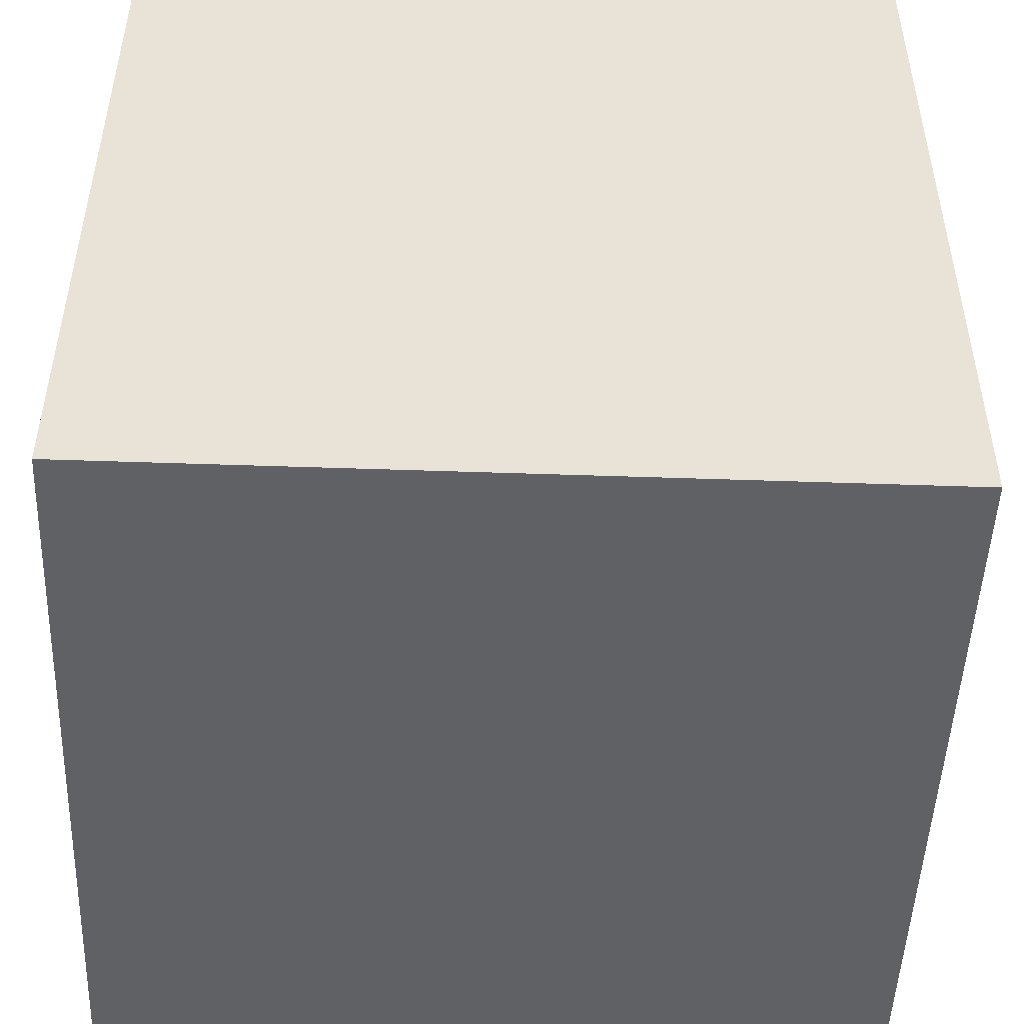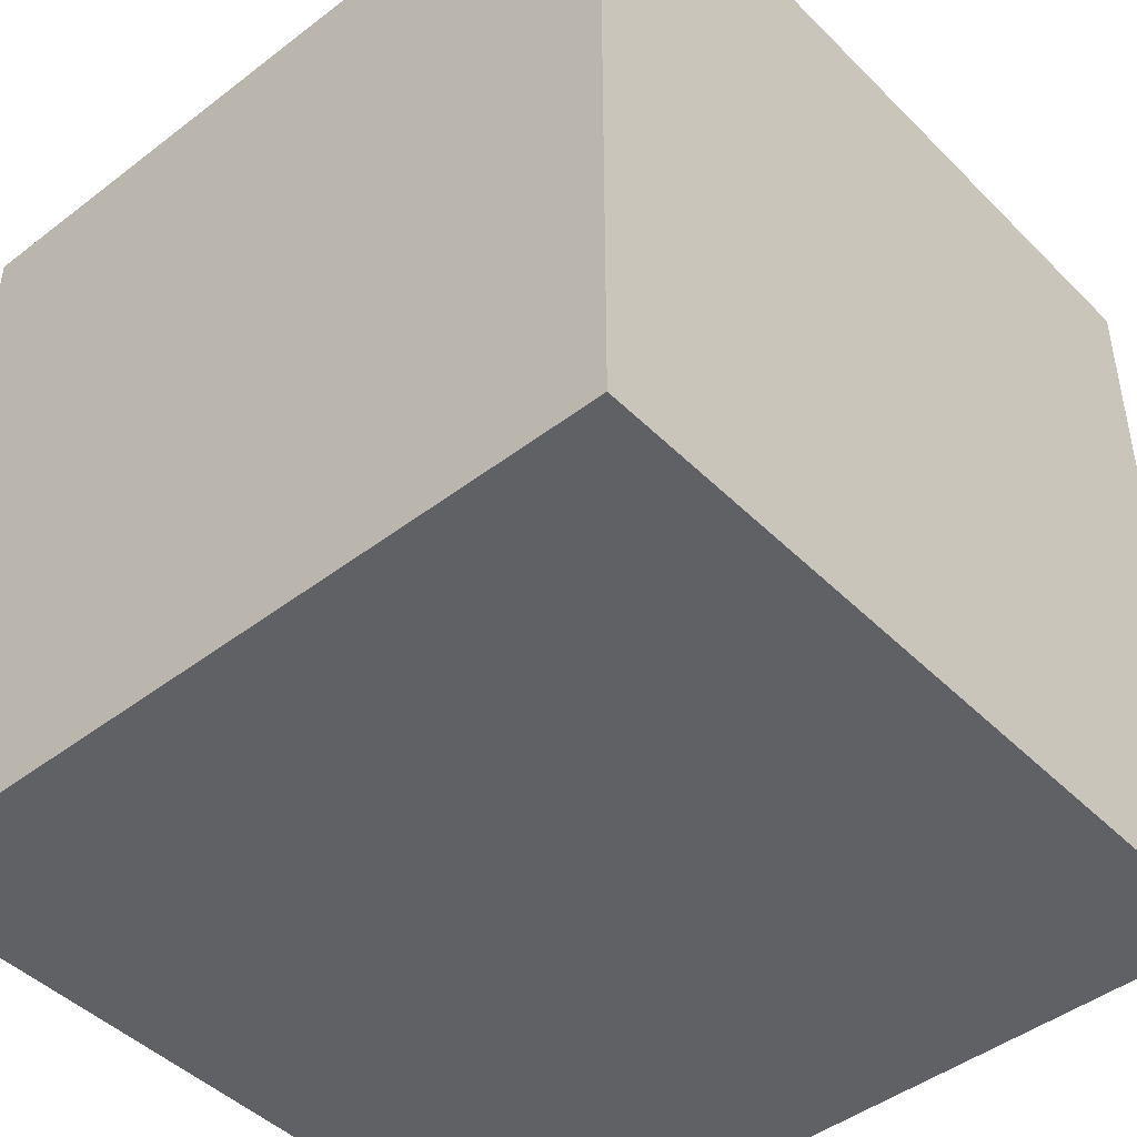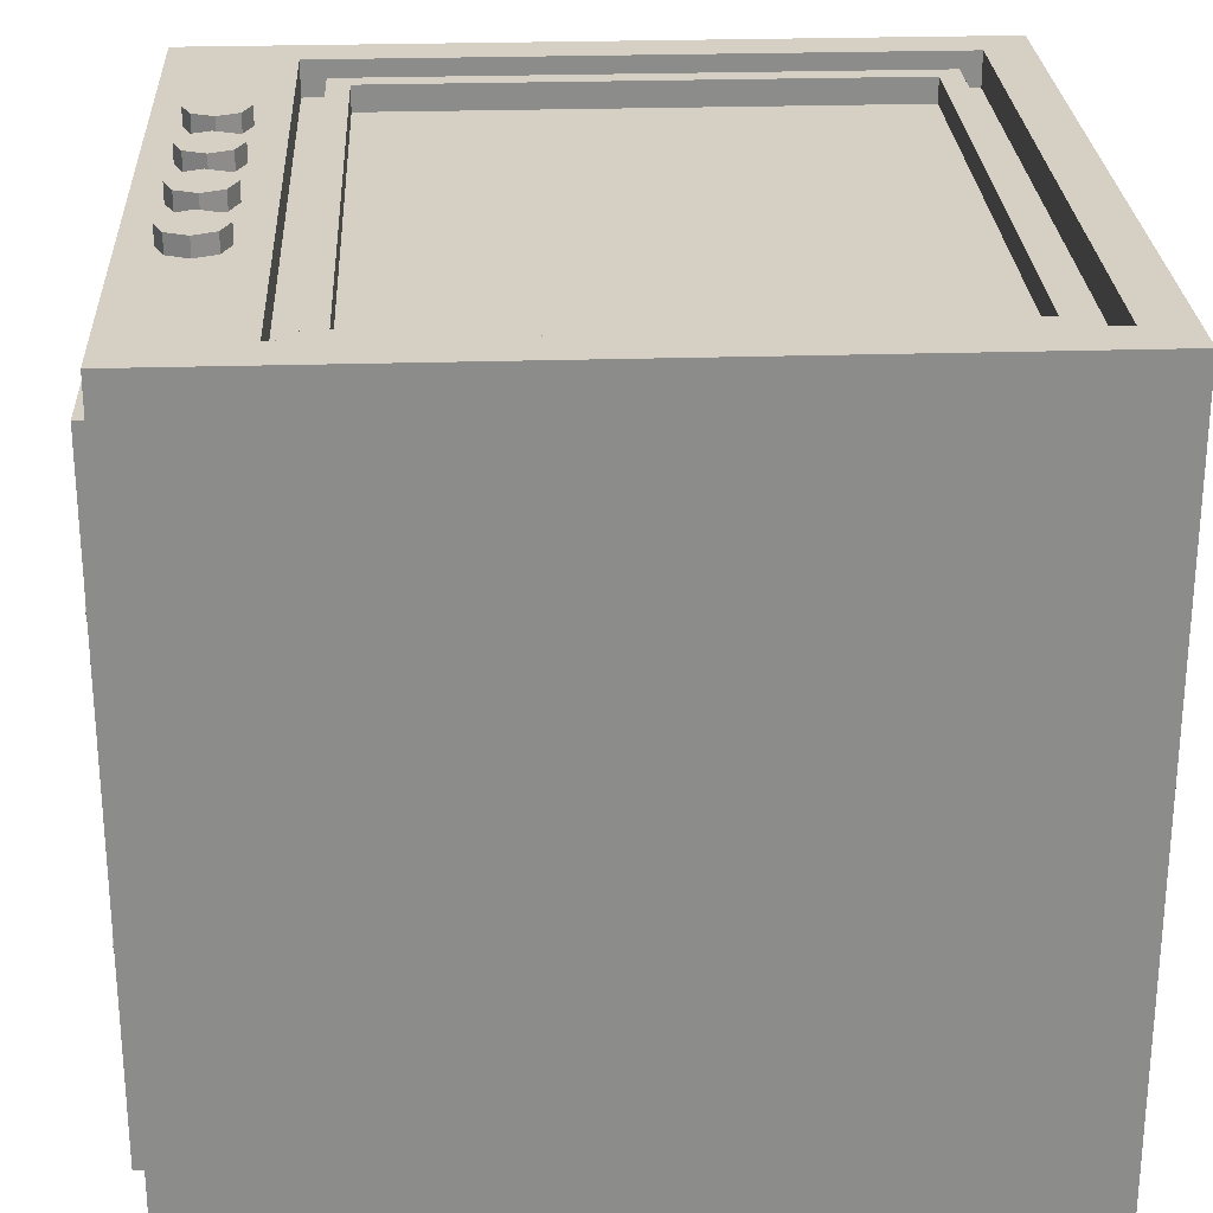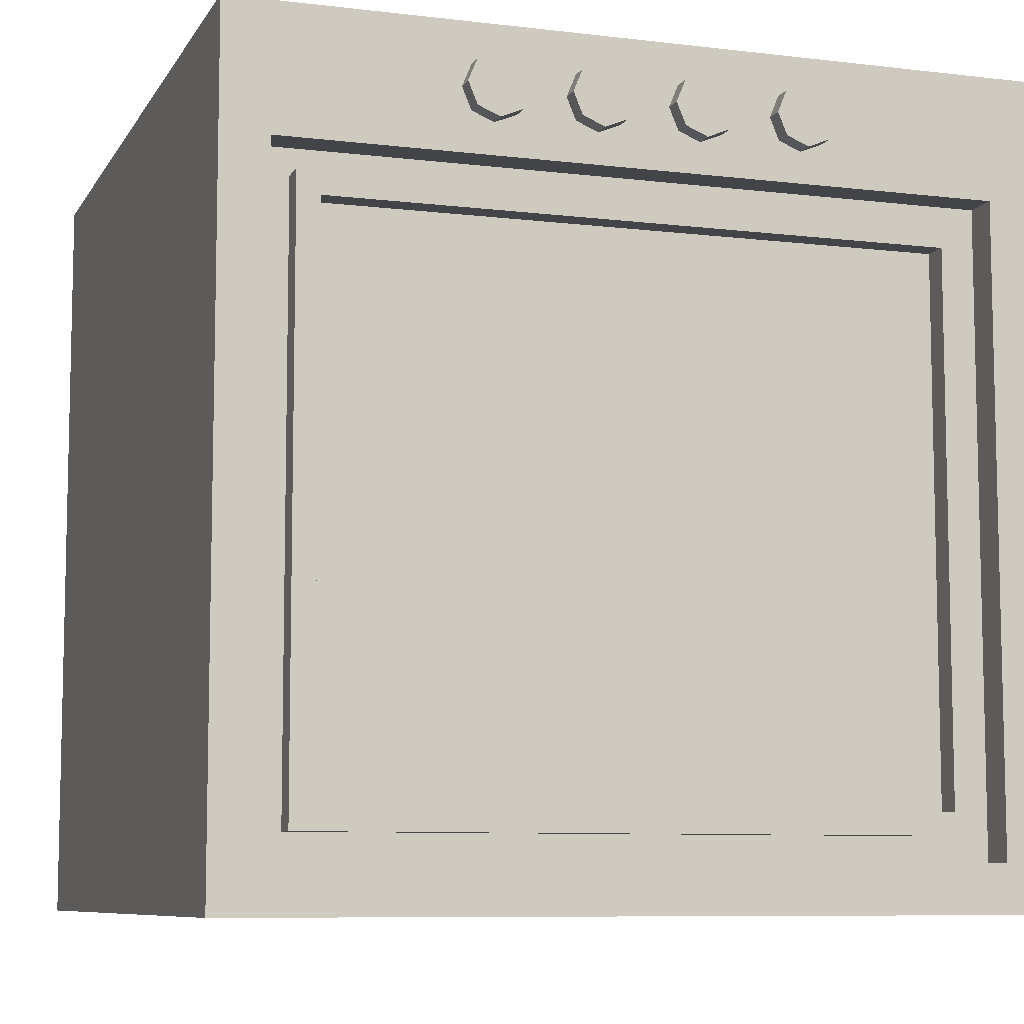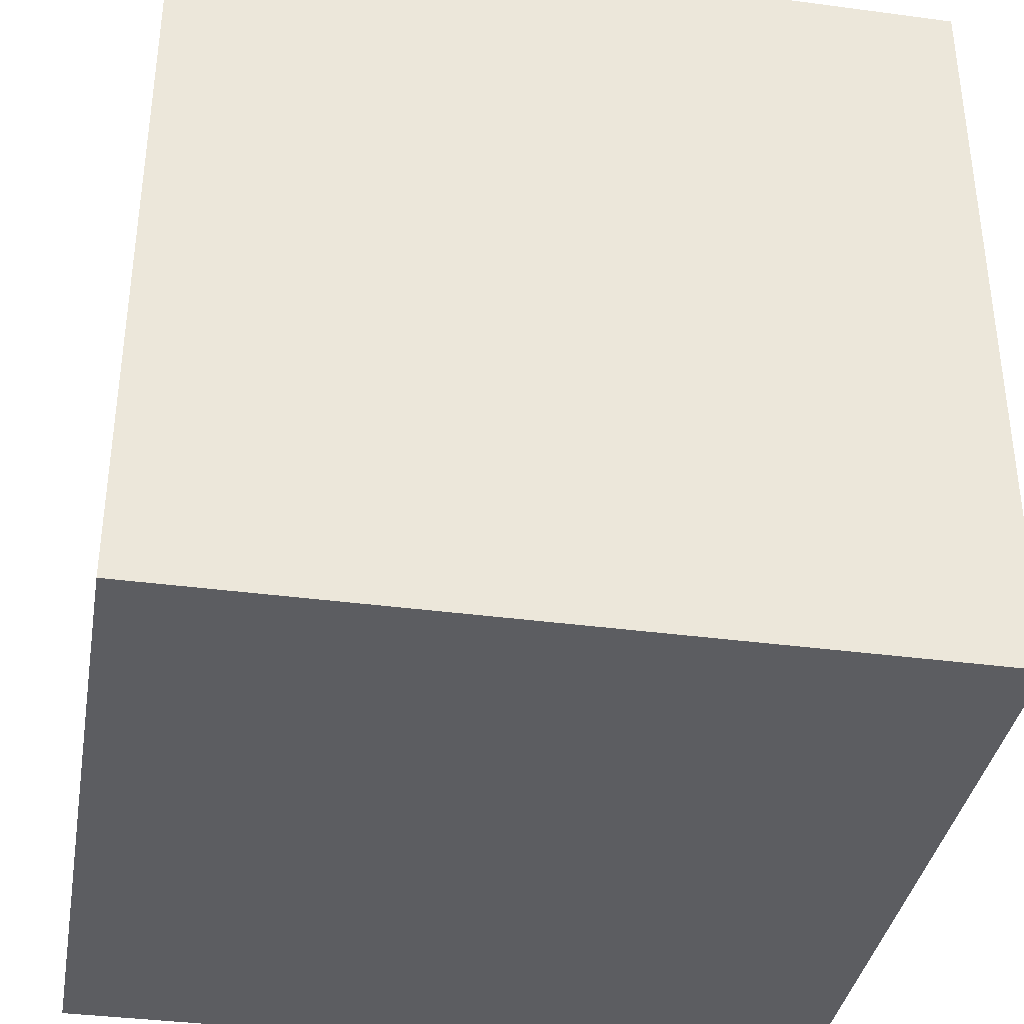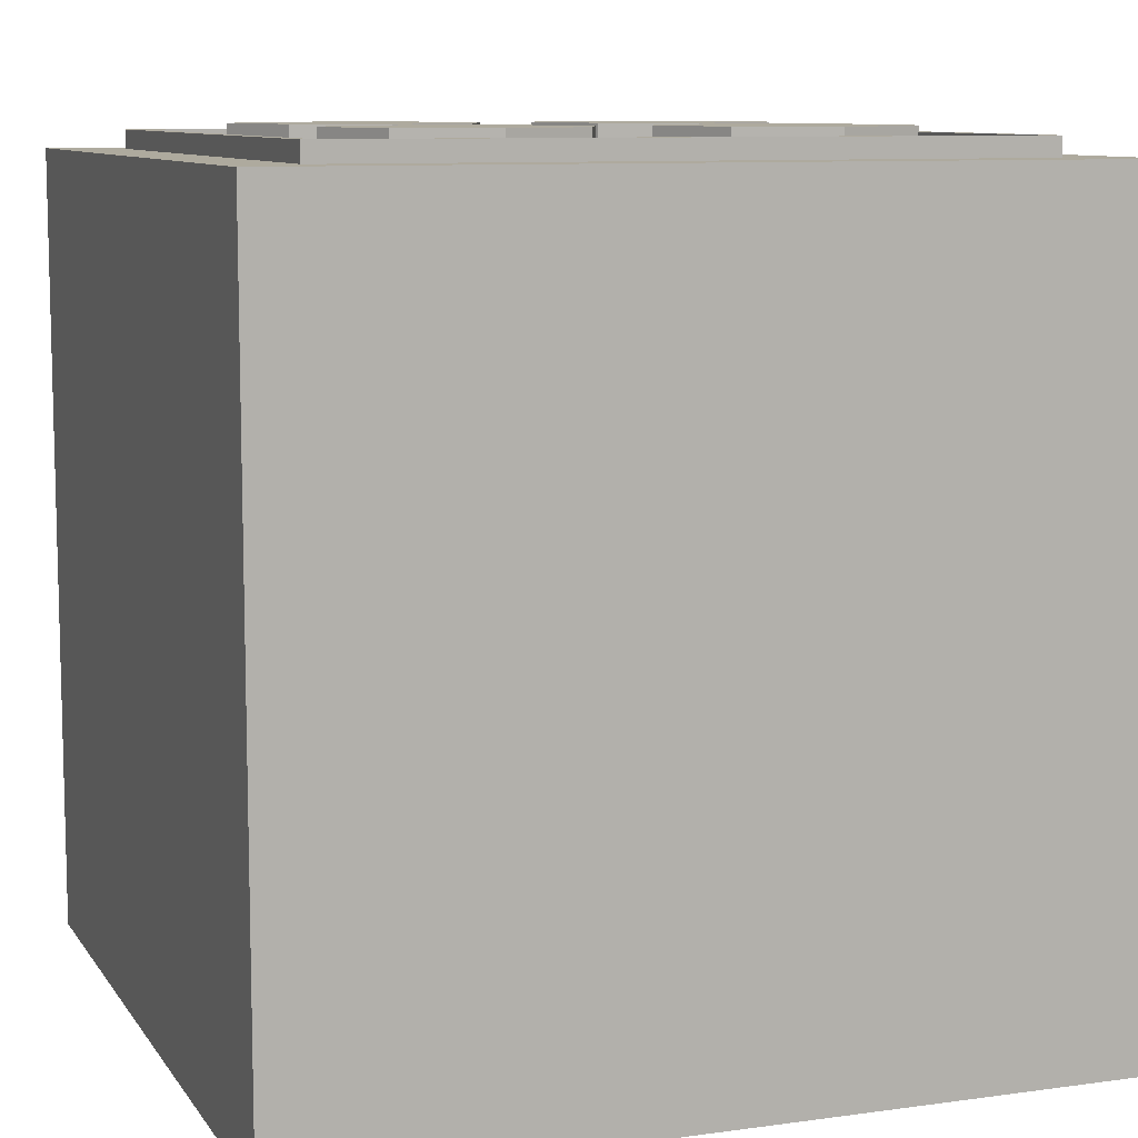
<metadata>
{"format":"obj","ext":"obj","renderer":"f3d","projection":"perspective","resolution":1024,"background":"white","views":[{"elev":-49.1,"azim":-92.2,"up":"+Y"},{"elev":-45.5,"azim":41.4,"up":"+Z"},{"elev":26.2,"azim":-92.8,"up":"+Z"},{"elev":-8.2,"azim":-18.5,"up":"+Y"},{"elev":-36.8,"azim":-99.8,"up":"+Y"},{"elev":9.3,"azim":-110.1,"up":"+Y"}]}
</metadata>
<code>
o oven_Cube
v 0.3735 0.2507 0.4529
v 0.3735 -0.4439 0.4529
v -0.4043 0.2507 0.4529
v -0.4043 -0.4439 0.4529
v 0.3519 0.386 -0.3555
v 0.4257 -0.4961 -0.4293
v -0.3827 0.386 -0.3555
v -0.4564 -0.4961 -0.4293
v 0.3519 0.386 0.3791
v 0.4257 -0.4961 0.4529
v -0.3827 0.386 0.3791
v -0.4564 -0.4961 0.4529
v 0.3735 0.3338 0.4132
v 0.3735 -0.4439 0.4132
v -0.4043 0.3338 0.4132
v -0.4043 -0.4439 0.4132
v 0.3457 0.2229 0.4132
v 0.3457 -0.4161 0.4132
v -0.3765 0.2229 0.4132
v -0.3765 -0.4161 0.4132
v 0.3735 0.2507 0.4132
v 0.3735 -0.4439 0.4132
v -0.4043 0.2507 0.4132
v -0.4043 -0.4439 0.4132
v 0.3213 0.1985 0.4417
v 0.3213 -0.3917 0.4417
v -0.352 0.1985 0.4417
v -0.352 -0.3917 0.4417
v 0.2977 0.415 0.1806
v 0.2977 0.3862 0.1806
v 0.2575 0.415 0.2775
v 0.2575 0.3862 0.2775
v 0.1606 0.415 0.3176
v 0.1606 0.3862 0.3176
v 0.06371 0.415 0.2775
v 0.06371 0.3862 0.2775
v 0.02356 0.415 0.1806
v 0.02356 0.3862 0.1806
v 0.06371 0.415 0.08365
v 0.06371 0.3862 0.08365
v 0.1606 0.415 0.04351
v 0.1606 0.3862 0.04351
v 0.2575 0.415 0.08365
v 0.2575 0.3862 0.08365
v -0.4564 0.386 0.4529
v -0.4564 0.386 -0.4293
v 0.4257 0.386 0.4529
v 0.4257 0.386 -0.4293
v -0.366 0.4068 0.3625
v -0.366 0.4068 -0.3388
v 0.3353 0.4068 0.3625
v 0.3353 0.4068 -0.3388
v -0.3827 0.4068 0.3791
v -0.3827 0.4068 -0.3555
v 0.3519 0.4068 0.3791
v 0.3519 0.4068 -0.3555
v -0.366 0.3965 0.3625
v -0.366 0.3965 -0.3388
v 0.3353 0.3965 0.3625
v 0.3353 0.3965 -0.3388
v 0.2977 0.415 -0.1517
v 0.2977 0.3862 -0.1517
v 0.2575 0.415 -0.05481
v 0.2575 0.3862 -0.05481
v 0.1606 0.415 -0.01466
v 0.1606 0.3862 -0.01466
v 0.06371 0.415 -0.05481
v 0.06371 0.3862 -0.05481
v 0.02356 0.415 -0.1517
v 0.02356 0.3862 -0.1517
v 0.06371 0.415 -0.2486
v 0.06371 0.3862 -0.2486
v 0.1606 0.415 -0.2888
v 0.1606 0.3862 -0.2888
v 0.2575 0.415 -0.2486
v 0.2575 0.3862 -0.2486
v -0.05304 0.415 0.1806
v -0.05304 0.3862 0.1806
v -0.09319 0.415 0.2775
v -0.09319 0.3862 0.2775
v -0.1901 0.415 0.3176
v -0.1901 0.3862 0.3176
v -0.287 0.415 0.2775
v -0.287 0.3862 0.2775
v -0.3272 0.415 0.1806
v -0.3272 0.3862 0.1806
v -0.287 0.415 0.08365
v -0.287 0.3862 0.08365
v -0.1901 0.415 0.04351
v -0.1901 0.3862 0.04351
v -0.09319 0.415 0.08365
v -0.09319 0.3862 0.08365
v -0.05304 0.415 -0.1517
v -0.05304 0.3862 -0.1517
v -0.09319 0.415 -0.05478
v -0.09319 0.3862 -0.05478
v -0.1901 0.415 -0.01463
v -0.1901 0.3862 -0.01463
v -0.287 0.415 -0.05478
v -0.287 0.3862 -0.05478
v -0.3272 0.415 -0.1517
v -0.3272 0.3862 -0.1517
v -0.287 0.415 -0.2486
v -0.287 0.3862 -0.2486
v -0.1901 0.415 -0.2887
v -0.1901 0.3862 -0.2887
v -0.09319 0.415 -0.2486
v -0.09319 0.3862 -0.2486
v -0.1443 0.3184 0.4733
v -0.1443 0.3184 0.4428
v -0.1542 0.2945 0.4733
v -0.1542 0.2945 0.4428
v -0.1781 0.2846 0.4733
v -0.1781 0.2846 0.4428
v -0.2019 0.2945 0.4733
v -0.2019 0.2945 0.4428
v -0.2118 0.3184 0.4733
v -0.2118 0.3184 0.4428
v -0.2019 0.3422 0.4733
v -0.2019 0.3422 0.4428
v -0.1781 0.3521 0.4733
v -0.1781 0.3521 0.4428
v -0.1542 0.3422 0.4733
v -0.1542 0.3422 0.4428
v -0.03413 0.3184 0.4733
v -0.03413 0.3184 0.4428
v -0.04402 0.2945 0.4733
v -0.04402 0.2945 0.4428
v -0.06787 0.2846 0.4733
v -0.06787 0.2846 0.4428
v -0.09173 0.2945 0.4733
v -0.09173 0.2945 0.4428
v -0.1016 0.3184 0.4733
v -0.1016 0.3184 0.4428
v -0.09173 0.3422 0.4733
v -0.09173 0.3422 0.4428
v -0.06787 0.3521 0.4733
v -0.06787 0.3521 0.4428
v -0.04402 0.3422 0.4733
v -0.04402 0.3422 0.4428
v 0.07671 0.3184 0.4733
v 0.07671 0.3184 0.4428
v 0.06683 0.2945 0.4733
v 0.06683 0.2945 0.4428
v 0.04297 0.2846 0.4733
v 0.04297 0.2846 0.4428
v 0.01912 0.2945 0.4733
v 0.01912 0.2945 0.4428
v 0.009238 0.3184 0.4733
v 0.009238 0.3184 0.4428
v 0.01912 0.3422 0.4733
v 0.01912 0.3422 0.4428
v 0.04297 0.3521 0.4733
v 0.04297 0.3521 0.4428
v 0.06683 0.3422 0.4733
v 0.06683 0.3422 0.4428
v 0.1886 0.3184 0.4733
v 0.1886 0.3184 0.4428
v 0.1787 0.2945 0.4733
v 0.1787 0.2945 0.4428
v 0.1548 0.2846 0.4733
v 0.1548 0.2846 0.4428
v 0.131 0.2945 0.4733
v 0.131 0.2945 0.4428
v 0.1211 0.3184 0.4733
v 0.1211 0.3184 0.4428
v 0.131 0.3422 0.4733
v 0.131 0.3422 0.4428
v 0.1548 0.3521 0.4733
v 0.1548 0.3521 0.4428
v 0.1787 0.3422 0.4733
v 0.1787 0.3422 0.4428
v 0.3457 0.2229 0.4417
v 0.3457 -0.4161 0.4417
v -0.3765 0.2229 0.4417
v -0.3765 -0.4161 0.4417
v 0.3213 0.1985 0.4133
v 0.3213 -0.3917 0.4133
v -0.352 0.1985 0.4133
v -0.352 -0.3917 0.4133
f 11 54 7
f 45 8 12
f 46 6 8
f 10 8 6
f 3 13 1
f 48 10 6
f 1 10 47
f 3 12 4
f 1 45 3
f 2 12 10
f 16 22 24
f 1 14 2
f 2 16 4
f 3 16 15
f 18 176 20
f 15 24 23
f 15 21 13
f 14 21 22
f 18 21 17
f 19 24 20
f 17 23 19
f 20 22 18
f 27 177 25
f 20 175 19
f 19 173 17
f 17 174 18
f 30 31 29
f 32 33 31
f 34 35 33
f 36 37 35
f 38 39 37
f 40 41 39
f 30 42 38
f 42 43 41
f 44 29 43
f 35 39 43
f 7 45 11
f 11 47 9
f 5 46 7
f 9 48 5
f 50 60 52
f 5 55 9
f 9 53 11
f 7 56 5
f 49 54 53
f 49 55 51
f 52 54 50
f 51 56 52
f 60 57 59
f 49 58 50
f 52 59 51
f 51 57 49
f 62 63 61
f 64 65 63
f 66 67 65
f 68 69 67
f 70 71 69
f 72 73 71
f 70 68 66
f 74 75 73
f 76 61 75
f 67 71 75
f 78 79 77
f 80 81 79
f 82 83 81
f 84 85 83
f 86 87 85
f 88 89 87
f 90 91 89
f 92 77 91
f 83 87 91
f 94 95 93
f 96 97 95
f 98 99 97
f 100 101 99
f 102 103 101
f 104 105 103
f 106 107 105
f 108 93 107
f 103 105 107
f 110 111 109
f 112 113 111
f 114 115 113
f 116 117 115
f 118 119 117
f 120 121 119
f 122 123 121
f 124 109 123
f 121 123 115
f 126 127 125
f 128 129 127
f 130 131 129
f 132 133 131
f 134 135 133
f 136 137 135
f 138 139 137
f 140 125 139
f 131 135 139
f 142 143 141
f 144 145 143
f 146 147 145
f 148 149 147
f 150 151 149
f 152 153 151
f 154 155 153
f 156 141 155
f 153 155 147
f 158 159 157
f 160 161 159
f 162 163 161
f 164 165 163
f 166 167 165
f 168 169 167
f 170 171 169
f 172 157 171
f 169 171 163
f 26 173 25
f 27 176 28
f 25 175 27
f 28 174 26
f 177 180 178
f 25 178 26
f 26 180 28
f 28 179 27
f 3 21 1
f 11 53 54
f 45 46 8
f 46 48 6
f 10 12 8
f 3 15 13
f 48 47 10
f 1 2 10
f 3 45 12
f 1 47 45
f 2 4 12
f 16 14 22
f 1 13 14
f 2 14 16
f 3 4 16
f 18 174 176
f 15 16 24
f 15 23 21
f 14 13 21
f 18 22 21
f 19 23 24
f 17 21 23
f 20 24 22
f 27 179 177
f 20 176 175
f 19 175 173
f 17 173 174
f 30 32 31
f 32 34 33
f 34 36 35
f 36 38 37
f 38 40 39
f 40 42 41
f 34 32 30
f 30 44 42
f 42 40 38
f 38 36 34
f 34 30 38
f 42 44 43
f 44 30 29
f 43 29 31
f 31 33 35
f 35 37 39
f 39 41 43
f 43 31 35
f 7 46 45
f 11 45 47
f 5 48 46
f 9 47 48
f 50 58 60
f 5 56 55
f 9 55 53
f 7 54 56
f 49 50 54
f 49 53 55
f 52 56 54
f 51 55 56
f 60 58 57
f 49 57 58
f 52 60 59
f 51 59 57
f 62 64 63
f 64 66 65
f 66 68 67
f 68 70 69
f 70 72 71
f 72 74 73
f 66 64 62
f 62 76 66
f 76 74 66
f 74 72 66
f 72 70 66
f 74 76 75
f 76 62 61
f 75 61 63
f 63 65 67
f 67 69 71
f 71 73 75
f 75 63 67
f 78 80 79
f 80 82 81
f 82 84 83
f 84 86 85
f 86 88 87
f 88 90 89
f 90 92 91
f 92 78 77
f 91 77 79
f 79 81 83
f 83 85 87
f 87 89 91
f 91 79 83
f 94 96 95
f 96 98 97
f 98 100 99
f 100 102 101
f 102 104 103
f 104 106 105
f 106 108 107
f 108 94 93
f 107 93 99
f 93 95 99
f 95 97 99
f 99 101 107
f 101 103 107
f 110 112 111
f 112 114 113
f 114 116 115
f 116 118 117
f 118 120 119
f 120 122 121
f 122 124 123
f 124 110 109
f 123 109 111
f 111 113 123
f 113 115 123
f 115 117 119
f 119 121 115
f 126 128 127
f 128 130 129
f 130 132 131
f 132 134 133
f 134 136 135
f 136 138 137
f 138 140 139
f 140 126 125
f 139 125 127
f 127 129 139
f 129 131 139
f 131 133 135
f 135 137 139
f 142 144 143
f 144 146 145
f 146 148 147
f 148 150 149
f 150 152 151
f 152 154 153
f 154 156 155
f 156 142 141
f 155 141 143
f 143 145 155
f 145 147 155
f 147 149 151
f 151 153 147
f 158 160 159
f 160 162 161
f 162 164 163
f 164 166 165
f 166 168 167
f 168 170 169
f 170 172 171
f 172 158 157
f 171 157 159
f 159 161 171
f 161 163 171
f 163 165 167
f 167 169 163
f 26 174 173
f 27 175 176
f 25 173 175
f 28 176 174
f 177 179 180
f 25 177 178
f 26 178 180
f 28 180 179
f 3 23 21

</code>
